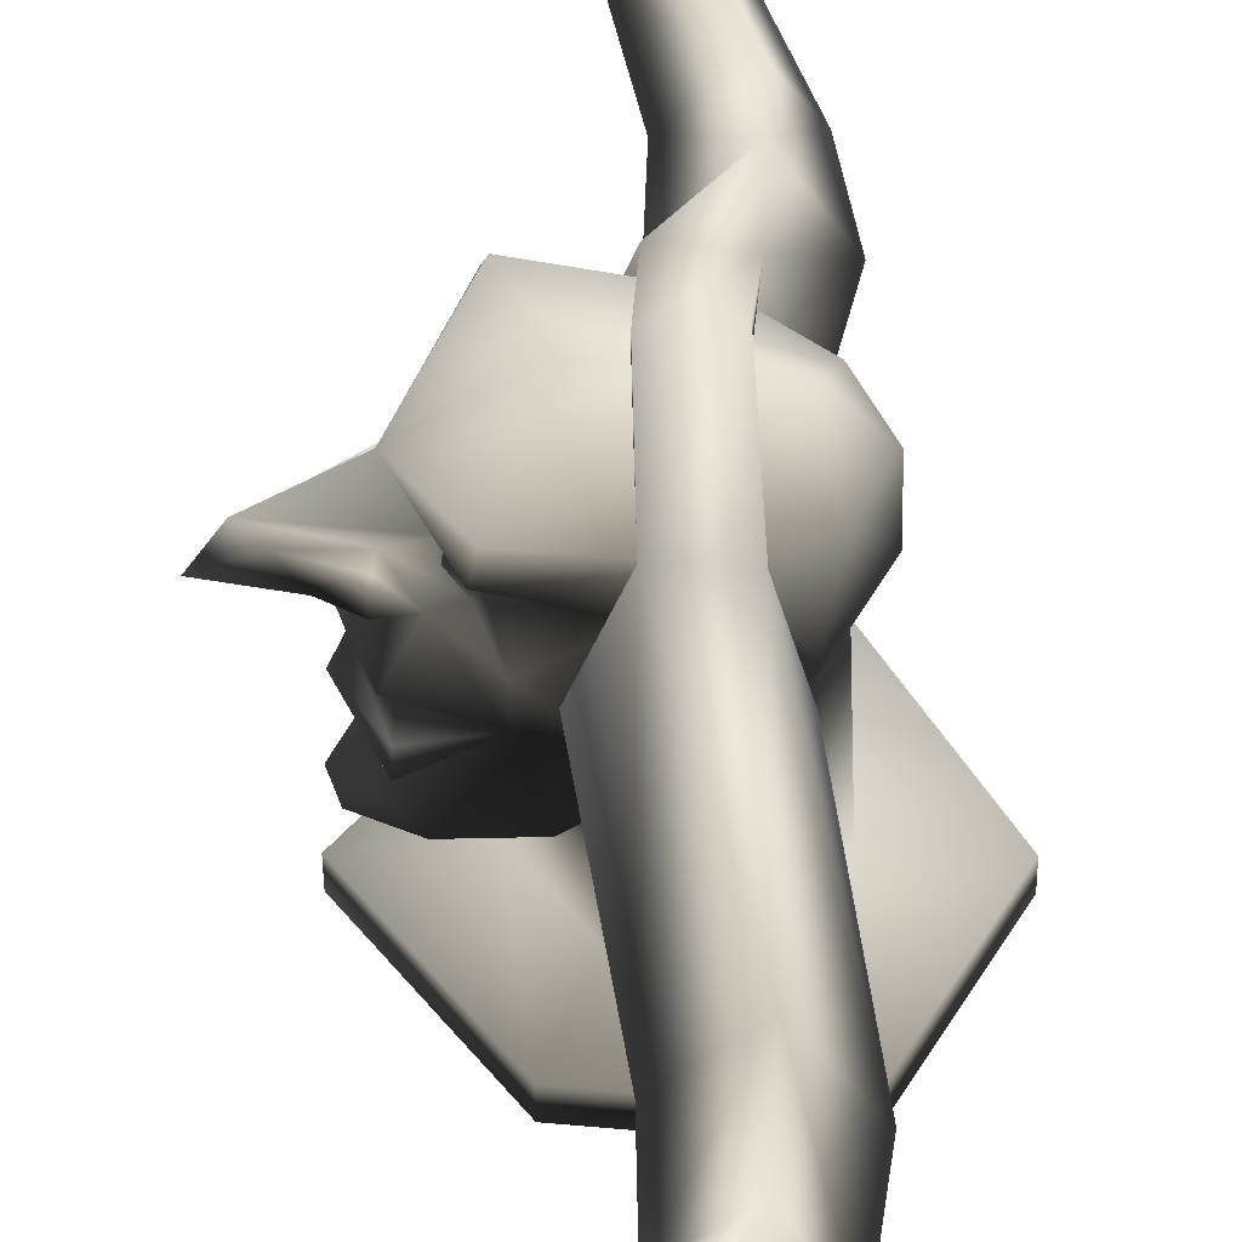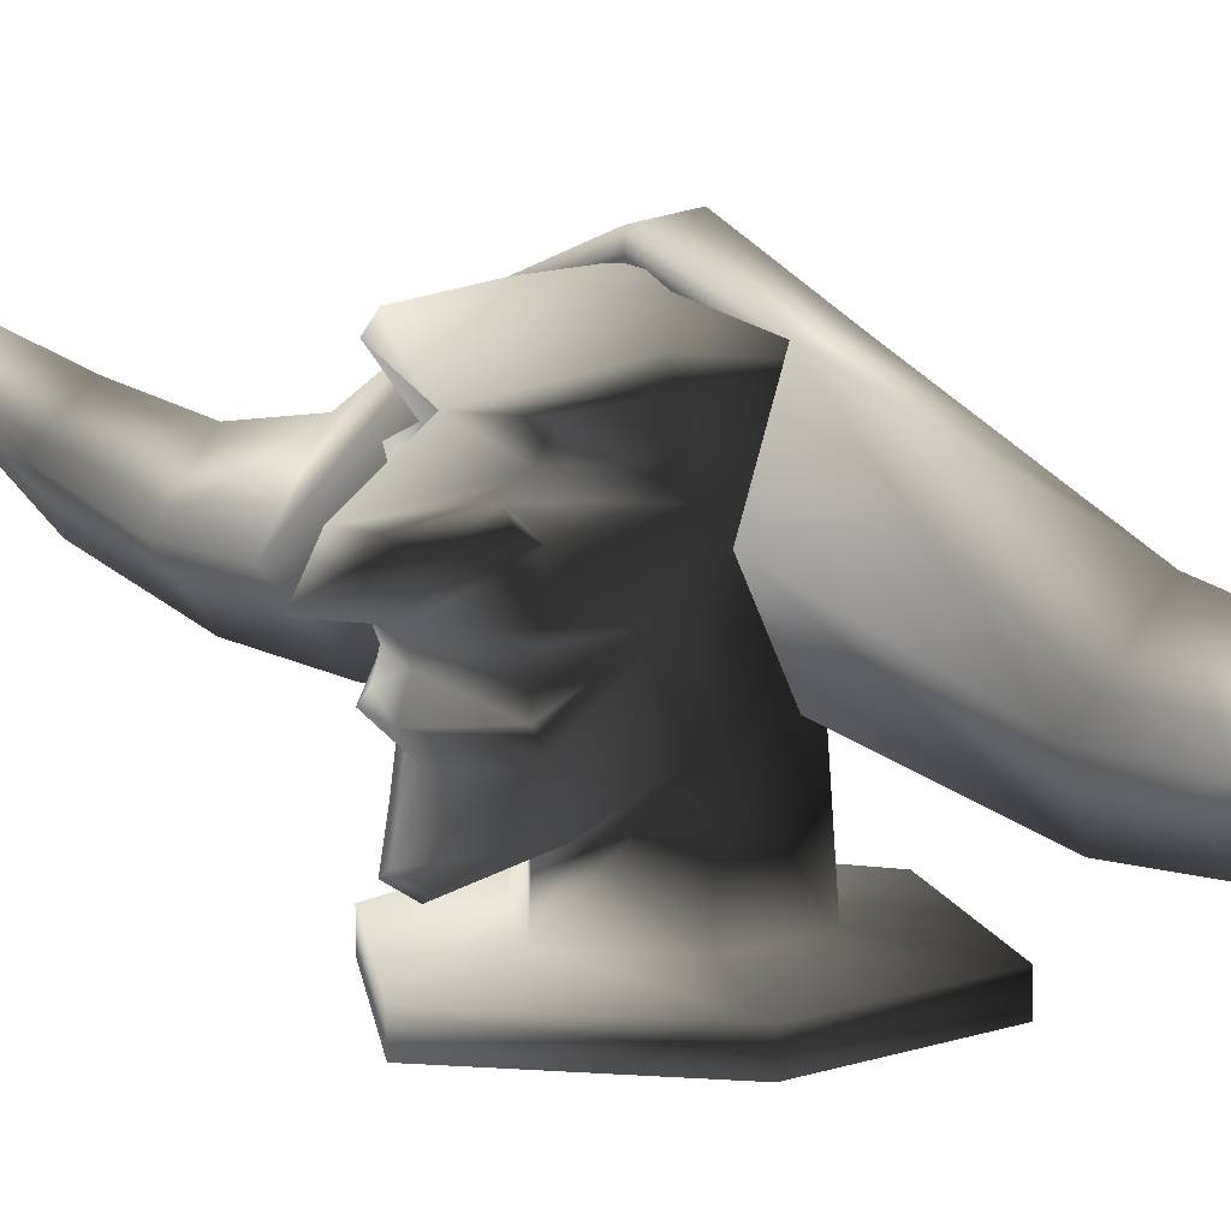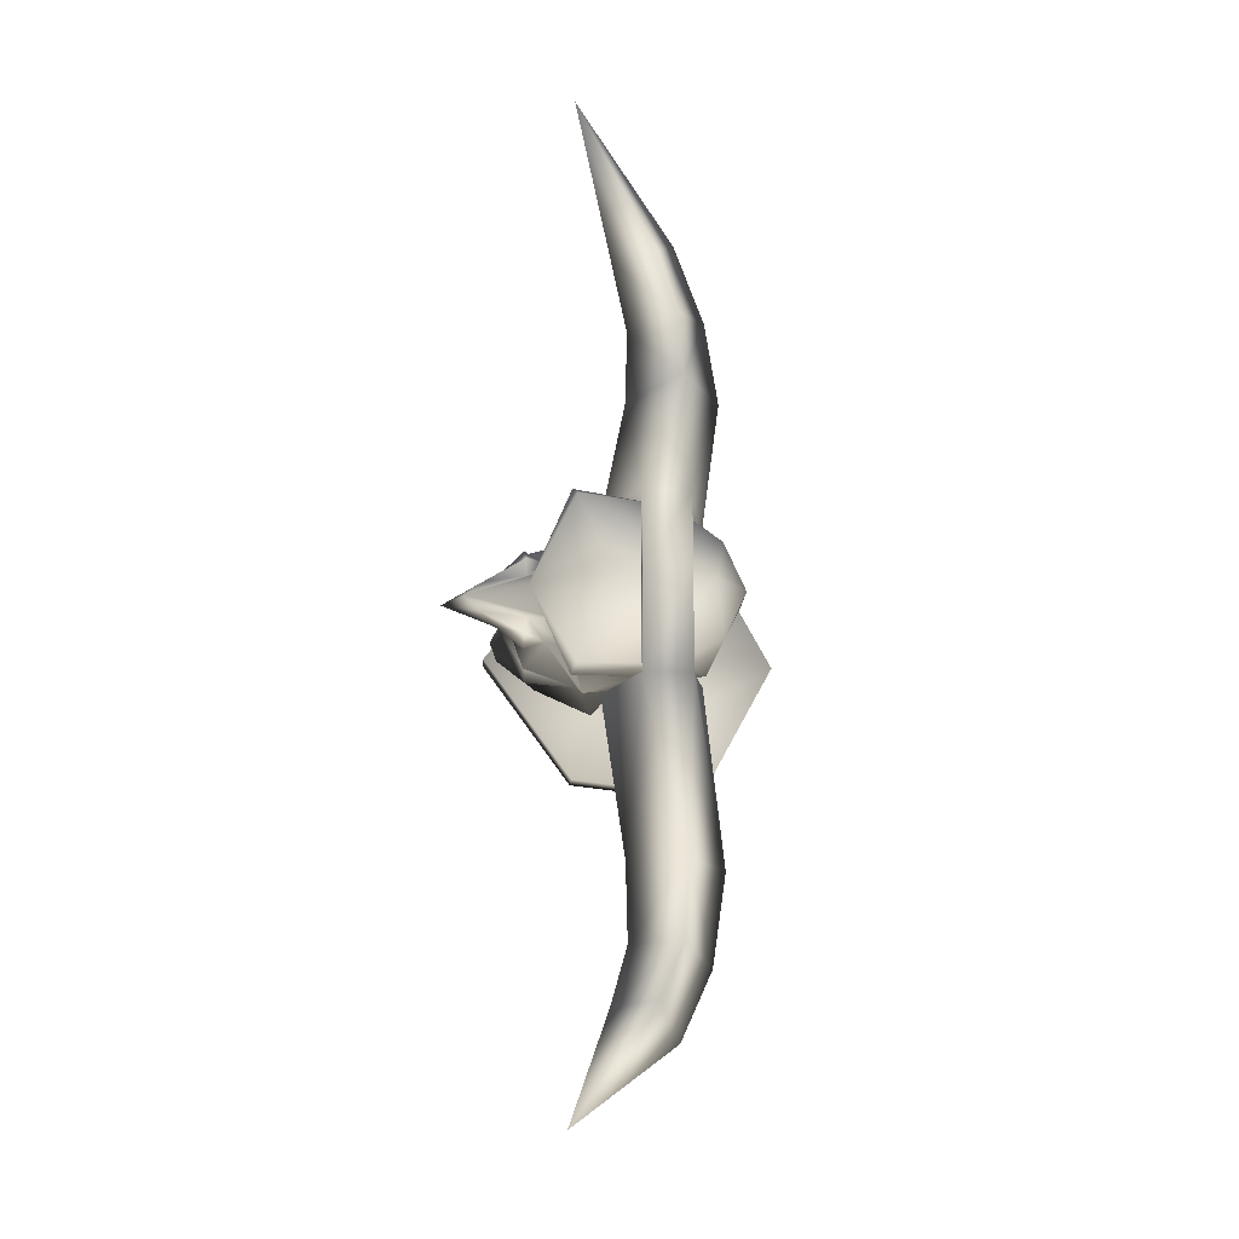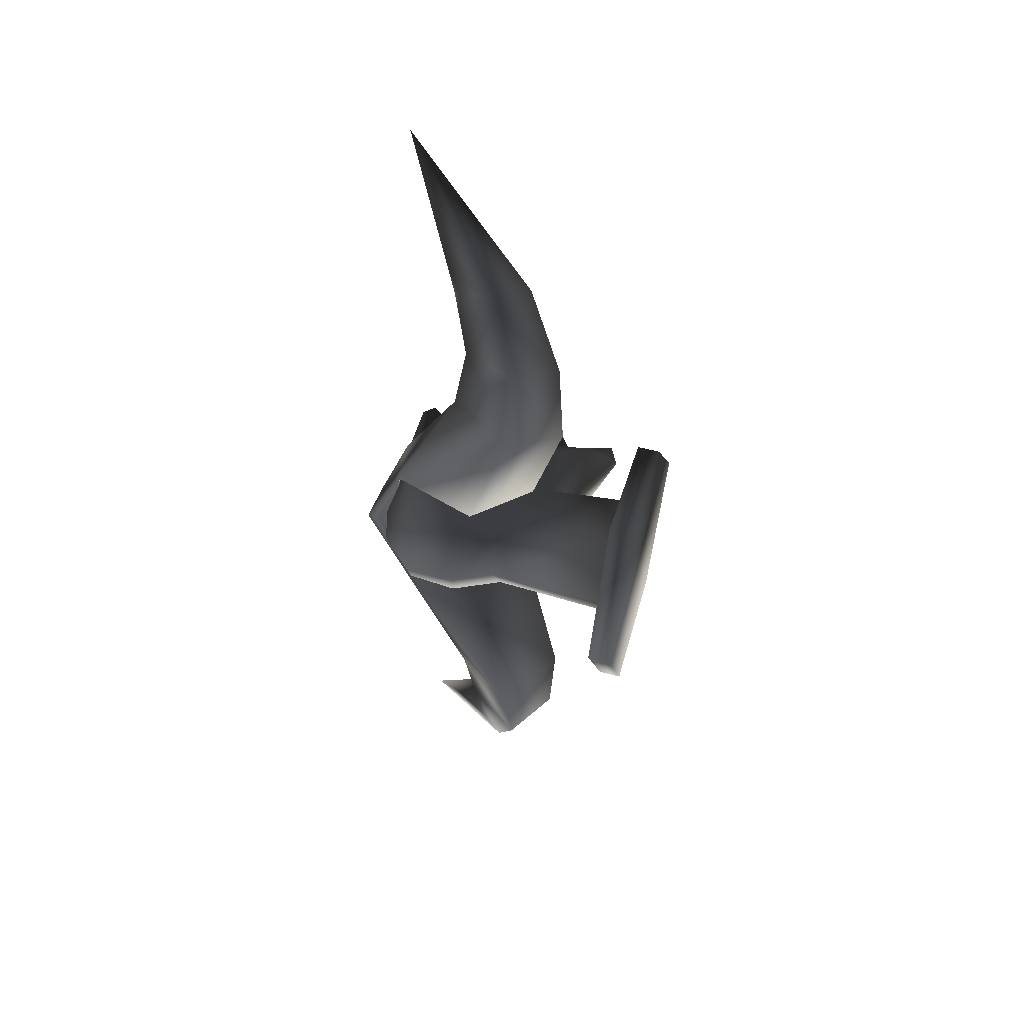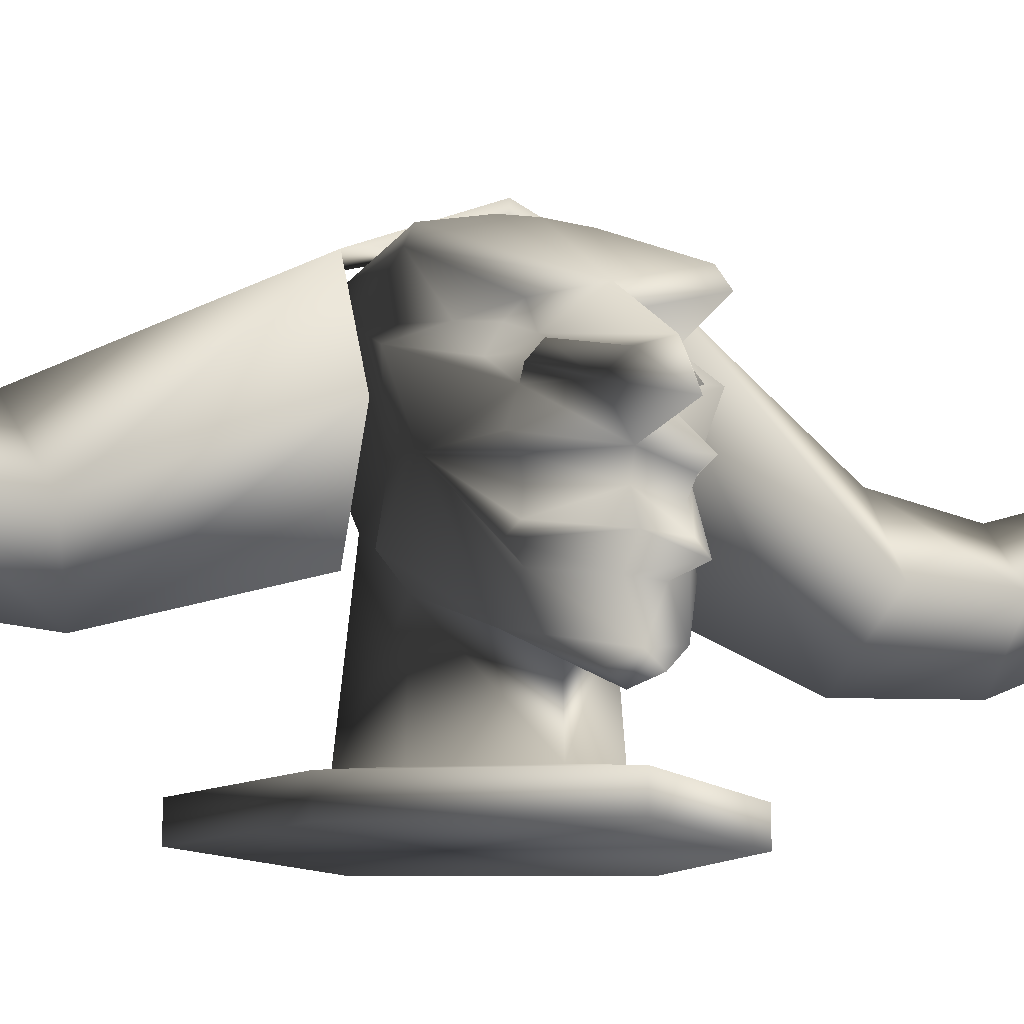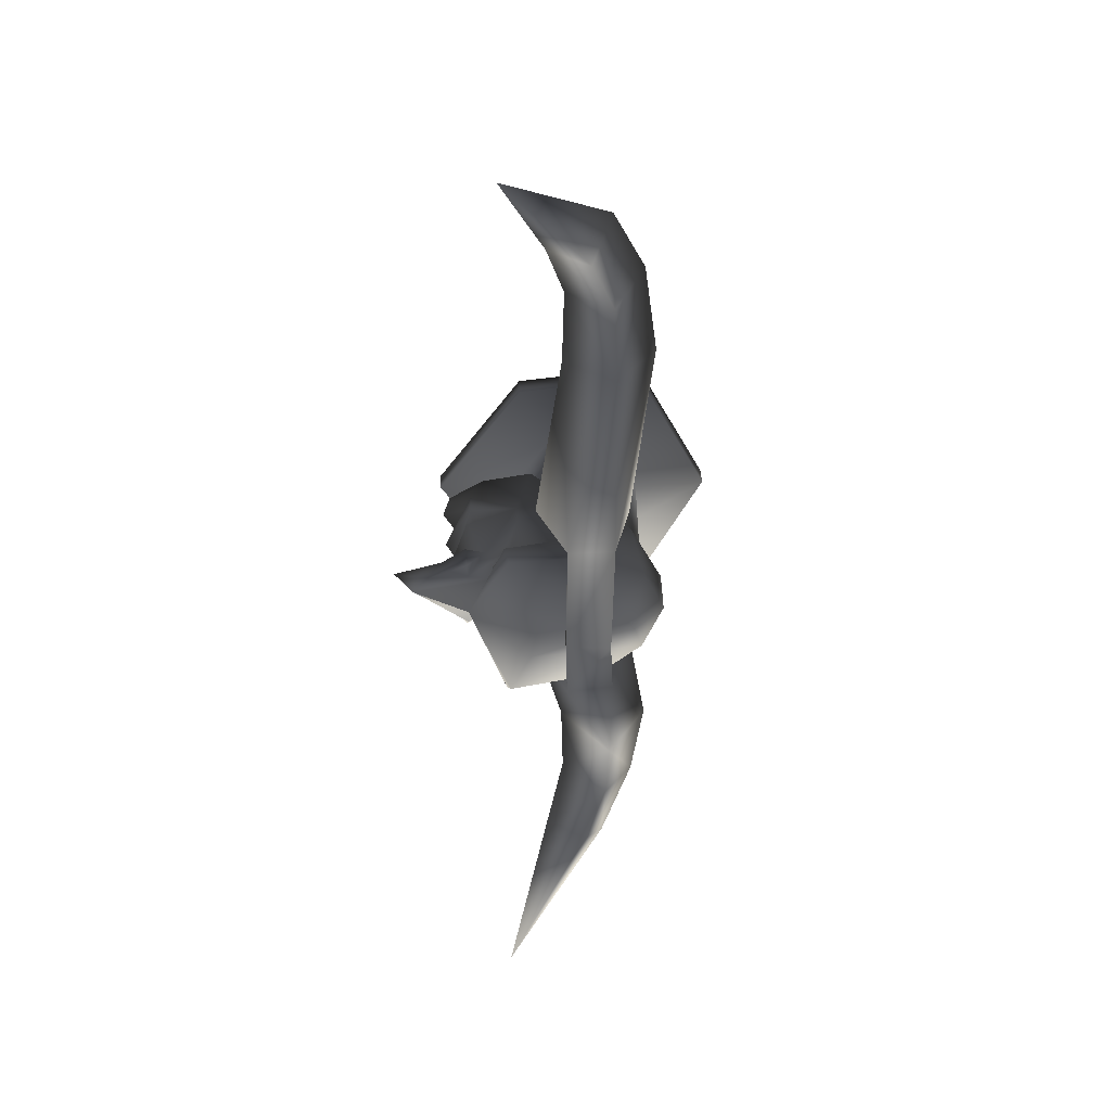
<metadata>
{"format":"obj","ext":"obj","renderer":"f3d","projection":"perspective","resolution":1024,"background":"white","views":[{"elev":45.2,"azim":-179.5,"up":"+Y"},{"elev":11.8,"azim":136.5,"up":"+Y"},{"elev":-18.8,"azim":173.6,"up":"+Z"},{"elev":51.7,"azim":-74.3,"up":"+Z"},{"elev":-10.8,"azim":60.7,"up":"+Y"},{"elev":36.2,"azim":177.4,"up":"+Z"}]}
</metadata>
<code>
v 0.0677 -0.004422 0.0004111
v -0.03907 -0.004225 0.1459
v -0.1941 -0.003212 0.1621
v -0.0513 0.2342 -0.1035
v -0.108 0.1469 -0.09158
v -0.1336 0.1029 -0.2457
v -0.08633 0.1683 -0.2736
v -0.08594 0.3261 -0.1044
v -0.1356 0.3504 0.0006487
v -0.1356 0.3725 0.0006487
v -0.1427 0.3211 -0.1023
v -0.1427 0.3211 0.1053
v -0.08236 0.3464 0.0006985
v -0.08236 0.3686 0.0006985
v -0.08594 0.3261 0.1074
v -0.08594 0.3261 -0.1044
v -0.1427 0.3211 -0.1023
v -0.08594 0.3261 -0.1044
v -0.1356 0.3504 0.0006487
v -0.08236 0.3464 0.0006985
v -0.1427 0.3211 0.1053
v -0.08594 0.3261 0.1074
v -0.08594 0.3261 -0.1044
v -0.1427 0.3211 -0.1023
v -0.1356 0.3725 0.0006487
v -0.08236 0.3686 0.0006985
v -0.1427 0.3211 0.1053
v -0.08594 0.3261 0.1074
v 0.0677 -0.004422 0.0004111
v -0.1941 -0.003212 -0.1612
v -0.03907 -0.004225 -0.1451
v 0.0677 -0.004422 0.0004111
v -0.2814 -0.003173 0.0004111
v -0.1941 -0.003212 -0.1612
v 0.0677 -0.004422 0.0004111
v -0.1941 -0.003212 0.1621
v 0.05063 0.1776 0.0004109
v 0.02774 0.1575 0.05527
v 0.06085 0.1521 0.0004109
v 0.02774 0.1575 -0.05445
v 0.02483 0.1778 -0.05132
v -0.0286 0.2012 -0.087
v -0.0286 0.2012 0.08782
v 0.02483 0.1778 0.05214
v 0.02863 0.1936 0.05712
v -0.0286 0.2012 0.08782
v -0.0286 0.2012 -0.087
v 0.02863 0.1936 -0.0563
v 0.05596 0.1985 0.000411
v -0.1672 0.2166 0.0895
v -0.0513 0.2342 0.1065
v -0.108 0.1469 0.09458
v -0.08594 0.3261 0.1074
v -0.1427 0.3211 0.1053
v -0.108 0.1469 -0.09158
v -0.1427 0.3211 -0.1023
v -0.1672 0.2166 -0.08649
v -0.08594 0.3261 -0.1044
v -0.0513 0.2342 -0.1035
v -0.2814 -0.003173 0.0004111
v -0.2812 0.0246 0.0004111
v -0.1938 0.02456 -0.1612
v -0.1941 -0.003212 -0.1612
v -0.0388 0.02355 -0.1451
v -0.03907 -0.004225 -0.1451
v 0.06797 0.02335 0.0004111
v 0.0677 -0.004422 0.0004111
v -0.0388 0.02355 0.1459
v -0.03907 -0.004225 0.1459
v -0.1938 0.02457 0.1621
v -0.1941 -0.003212 0.1621
v -0.1485 0.03463 0.07946
v -0.1912 0.03465 0.000411
v -0.1485 0.03463 -0.07864
v -0.1938 0.02456 -0.1612
v -0.07266 0.03413 -0.07076
v -0.02045 0.03403 0.000411
v -0.07266 0.03413 0.07158
v -0.08594 0.3261 0.1074
v -0.08633 0.1683 0.2766
v -0.0513 0.2342 0.1065
v -0.1472 0.2377 0.2873
v -0.1336 0.1029 0.2487
v -0.108 0.1469 0.09458
v -0.1672 0.2166 0.0895
v -0.1993 0.1596 0.2845
v -0.1427 0.3211 0.1053
v -0.1158 0.243 0.4414
v -0.1442 0.2225 0.3739
v -0.1428 0.1866 0.4785
v -0.06565 0.2043 0.4431
v -0.08864 0.1685 0.3692
v -0.1322 0.1099 0.3643
v -0.184 0.155 0.3924
v -0.1054 0.1527 0.4602
v -0.01031 0.3252 0.5839
v -0.1672 0.2166 -0.08649
v -0.1427 0.3211 -0.1023
v -0.1993 0.1596 -0.2815
v -0.1472 0.2377 -0.2843
v -0.1158 0.243 -0.4384
v -0.01031 0.3252 -0.5809
v -0.1428 0.1866 -0.4755
v -0.1054 0.1527 -0.4572
v -0.06565 0.2043 -0.4401
v -0.1322 0.1099 -0.3613
v -0.08864 0.1685 -0.3662
v -0.1442 0.2225 -0.3709
v -0.184 0.155 -0.3894
v 0.03282 0.2552 -0.02386
v -0.0111 0.2549 -0.05591
v 0.001719 0.2685 -0.02885
v 0.002166 0.2721 -0.05141
v -0.01829 0.2747 -0.07141
v -0.007618 0.2903 -0.03166
v -0.01177 0.3113 -0.106
v 0.03305 0.2949 0.0004109
v -0.01632 0.327 -0.09632
v -0.04022 0.3453 -0.03223
v -0.1311 0.3318 -0.03357
v -0.1144 0.3522 0.0004109
v 0.03417 0.2579 0.04398
v 0.06575 0.2309 0.02927
v 0.08281 0.2465 0.01716
v 0.03551 0.2425 0.05753
v 0.1257 0.2129 0.0004109
v 0.05596 0.1985 0.000411
v 0.01088 0.2362 0.04681
v 0.03257 0.2044 0.06768
v -0.0286 0.2012 0.08782
v 0.02863 0.1936 0.05712
v 0.02863 0.1936 -0.0563
v 0.03257 0.2044 -0.06686
v -0.0286 0.2012 -0.087
v 0.01088 0.2362 -0.04599
v 0.06575 0.2309 -0.02845
v 0.02772 0.1458 -0.06561
v 0.02774 0.1575 -0.05445
v 0.06085 0.1521 0.0004109
v 0.01464 0.1341 -0.04486
v 0.02774 0.1575 0.05527
v 0.02772 0.1458 0.06643
v 0.04323 0.1299 0.0004109
v 0.01464 0.1341 0.04568
v 0.06422 0.08676 0.0004109
v -0.155 0.1792 0.0589
v -0.1848 0.1853 0.0004109
v -0.1485 0.03463 0.07946
v -0.07869 0.1318 0.06652
v -0.06874 0.1933 0.08629
v -0.04857 0.1489 0.1037
v 0.01189 0.1002 0.06112
v 0.05518 0.07657 0.01983
v 0.0455 0.06663 0.0004109
v 0.05518 0.07657 -0.01901
v 0.01189 0.1002 -0.0603
v -0.02367 0.09951 0.0004109
v -0.04857 0.1489 -0.1028
v -0.07869 0.1318 -0.0657
v -0.02045 0.03403 0.000411
v -0.07266 0.03413 0.07158
v -0.07266 0.03413 -0.07076
v -0.1485 0.03463 -0.07864
v -0.06874 0.1933 -0.08547
v -0.155 0.1792 -0.05808
v -0.1912 0.03465 0.000411
v -0.02884 0.2593 -0.1102
v -0.2072 0.2326 0.0004108
v -0.1672 0.2441 -0.08145
v -0.08884 0.2825 -0.09651
v -0.1665 0.3368 0.0004108
v -0.2052 0.2968 0.0004108
v -0.1795 0.2998 0.05604
v -0.1795 0.2998 -0.05522
v -0.1248 0.3107 -0.08964
v -0.01632 0.327 -0.09632
v -0.1672 0.2441 0.08227
v -0.1311 0.3318 0.03439
v -0.1248 0.3107 0.09046
v -0.08884 0.2825 0.09733
v -0.02884 0.2593 0.111
v 0.03282 0.2552 0.02469
v -0.0111 0.2549 0.05673
v -0.01829 0.2747 0.07223
v -0.01177 0.3113 0.1068
v -0.01632 0.327 0.09714
v -0.04667 0.349 0.0004109
v -0.04022 0.3453 0.03305
v -0.01632 0.327 0.09714
v -0.007618 0.2903 0.03248
v 0.002166 0.2721 0.05223
v 0.001719 0.2685 0.02967
v 0.1019 0.2509 0.0004109
v 0.08281 0.2465 -0.01634
v 0.03417 0.2579 -0.04316
v 0.03551 0.2425 -0.05671
g BARBERSHOP_WIG04
o BARBERSHOP_WIG040
f 1 2 3
f 4 5 6
f 6 7 4
f 8 4 7
f 9 10 11
f 9 12 10
f 13 14 15
f 13 16 14
f 17 18 19
f 20 19 18
f 19 20 21
f 22 21 20
f 23 24 25
f 25 26 23
f 26 25 27
f 27 28 26
f 29 30 31
f 32 33 34
f 35 36 33
f 37 38 39
f 40 37 39
f 41 37 40
f 40 42 41
f 43 38 44
f 37 44 38
f 44 37 45
f 45 46 44
f 47 48 41
f 37 41 48
f 37 48 49
f 45 37 49
f 50 51 52
f 50 53 51
f 50 54 53
f 55 56 57
f 55 58 56
f 55 59 58
f 60 61 62
f 62 63 60
f 63 62 64
f 64 65 63
f 65 64 66
f 66 67 65
f 67 66 68
f 68 69 67
f 69 68 70
f 70 71 69
f 70 72 73
f 73 61 70
f 71 70 61
f 61 60 71
f 61 73 74
f 74 75 61
f 75 74 76
f 76 64 75
f 64 76 77
f 77 66 64
f 66 77 78
f 78 68 66
f 68 78 72
f 72 70 68
f 79 80 81
f 80 79 82
f 81 83 84
f 83 81 80
f 85 86 87
f 83 86 85
f 85 84 83
f 88 89 90
f 91 89 88
f 91 92 89
f 92 91 93
f 93 83 92
f 83 93 94
f 83 94 86
f 86 94 82
f 82 87 86
f 79 87 82
f 90 95 96
f 88 90 96
f 80 92 83
f 82 92 80
f 82 89 92
f 89 82 94
f 94 90 89
f 90 94 93
f 90 93 95
f 95 93 91
f 95 91 96
f 91 88 96
f 97 98 99
f 100 99 98
f 101 102 103
f 103 102 104
f 104 102 105
f 105 102 101
f 103 104 106
f 104 105 106
f 106 105 107
f 108 107 105
f 107 108 100
f 109 100 108
f 99 100 109
f 6 99 109
f 6 97 99
f 97 6 5
f 105 101 108
f 101 103 108
f 108 103 109
f 106 109 103
f 109 106 6
f 107 6 106
f 7 6 107
f 100 7 107
f 7 100 8
f 8 100 98
f 110 111 112
f 111 113 112
f 111 114 113
f 114 115 113
f 116 115 114
f 116 117 115
f 117 116 118
f 119 117 118
f 118 120 119
f 119 120 121
f 122 123 124
f 122 125 123
f 123 126 124
f 123 127 126
f 128 127 123
f 129 127 128
f 129 128 130
f 131 129 130
f 129 131 127
f 132 133 127
f 133 132 134
f 135 133 134
f 127 133 135
f 127 135 136
f 127 136 126
f 137 138 139
f 137 134 138
f 140 134 137
f 141 142 139
f 142 143 139
f 143 137 139
f 143 140 137
f 130 142 141
f 130 144 142
f 144 143 142
f 145 143 144
f 143 145 140
f 146 147 148
f 148 149 146
f 150 146 149
f 151 150 149
f 150 151 130
f 152 130 151
f 144 130 152
f 145 144 152
f 152 153 145
f 145 154 155
f 154 145 153
f 154 153 152
f 155 156 145
f 155 154 156
f 156 154 157
f 154 152 157
f 157 152 149
f 152 151 149
f 158 156 159
f 156 157 159
f 157 160 159
f 160 157 149
f 161 160 149
f 149 148 161
f 160 162 159
f 163 159 162
f 140 145 156
f 134 140 156
f 134 156 158
f 158 164 134
f 164 158 159
f 165 164 159
f 159 163 165
f 147 165 163
f 166 147 163
f 147 166 148
f 164 167 134
f 135 134 167
f 167 111 135
f 110 135 111
f 168 147 146
f 147 168 165
f 165 168 169
f 164 165 169
f 164 169 170
f 164 170 167
f 170 114 167
f 167 114 111
f 171 172 173
f 172 168 173
f 168 172 174
f 168 174 169
f 175 169 174
f 175 170 169
f 175 116 170
f 114 170 116
f 175 176 116
f 176 175 120
f 174 120 175
f 171 120 174
f 172 171 174
f 173 168 177
f 168 146 177
f 146 150 177
f 121 120 171
f 178 121 171
f 178 171 173
f 178 173 179
f 177 179 173
f 179 177 180
f 177 150 180
f 180 150 181
f 181 150 130
f 130 128 181
f 128 182 183
f 183 181 128
f 184 181 183
f 184 180 181
f 180 184 185
f 185 179 180
f 186 179 185
f 179 186 178
f 119 121 187
f 121 188 187
f 188 117 187
f 117 119 187
f 178 188 121
f 178 189 188
f 117 188 189
f 189 185 117
f 190 117 185
f 190 185 184
f 190 184 191
f 184 183 191
f 191 183 192
f 183 182 192
f 192 182 193
f 190 191 192
f 192 193 117
f 117 190 192
f 113 115 112
f 193 112 117
f 115 117 112
f 194 110 193
f 110 112 193
f 195 110 194
f 195 135 110
f 136 135 196
f 196 135 195
f 196 195 136
f 136 195 194
f 126 136 194
f 126 194 193
f 124 126 193
f 182 124 193
f 182 122 124
f 128 122 182
f 128 125 122
f 128 123 125

</code>
